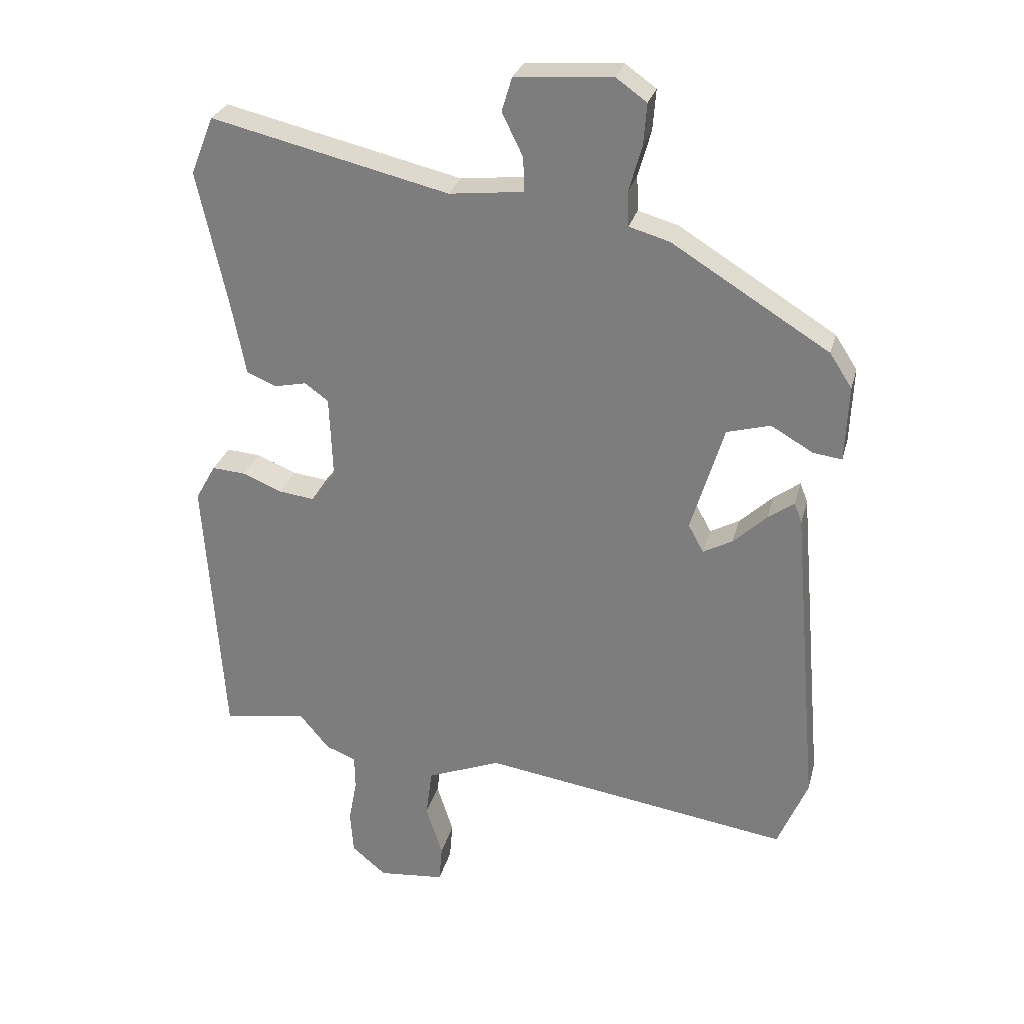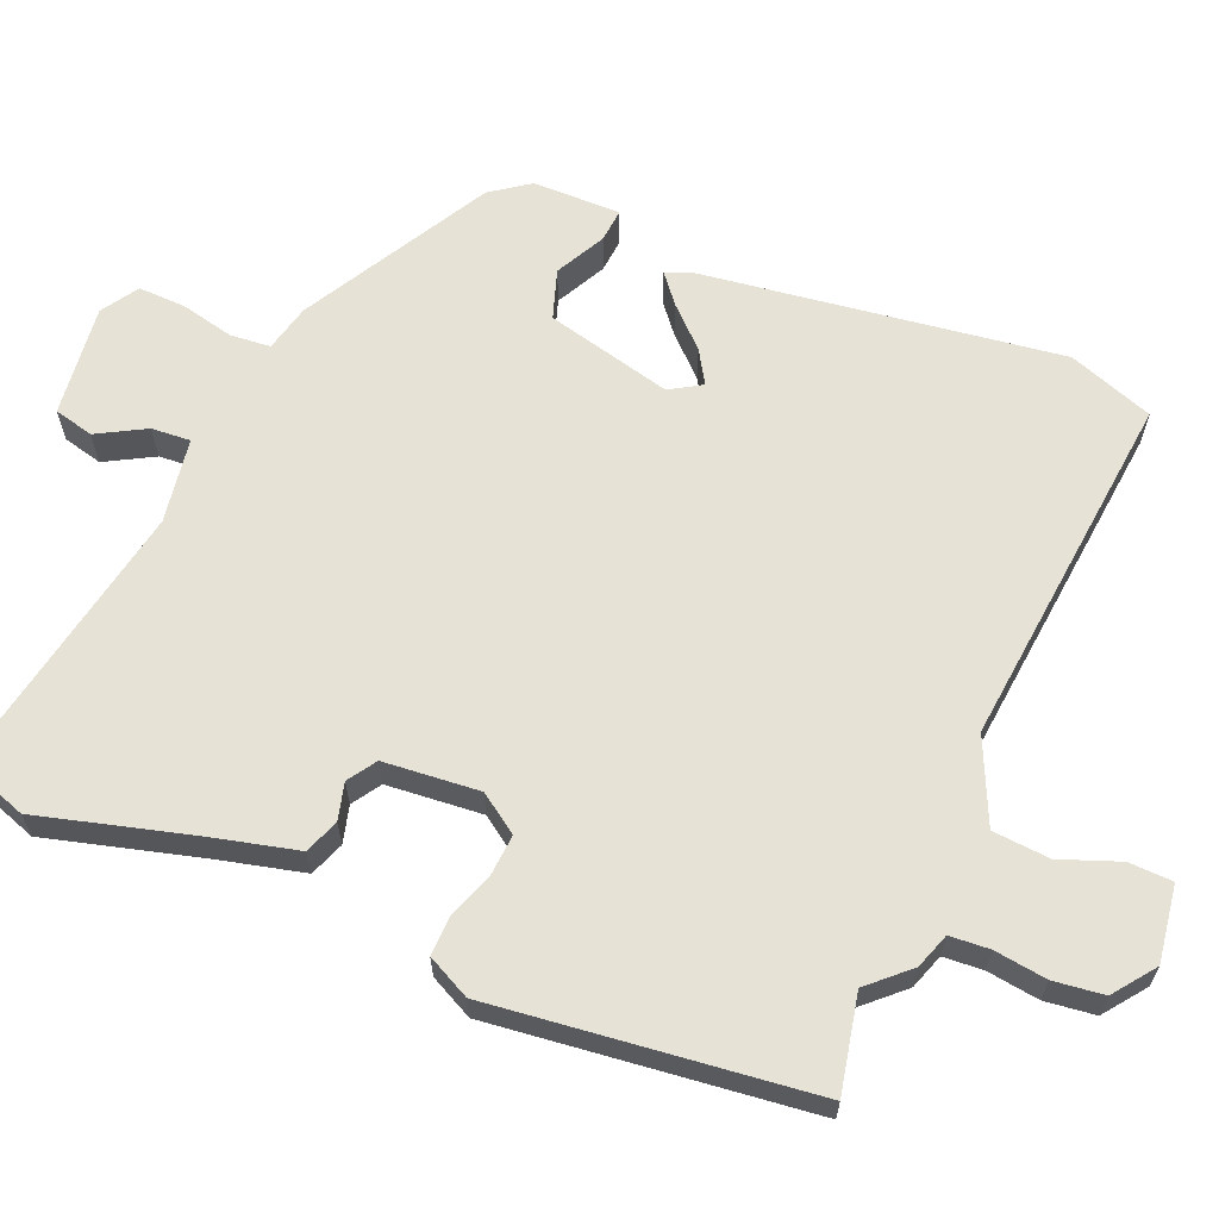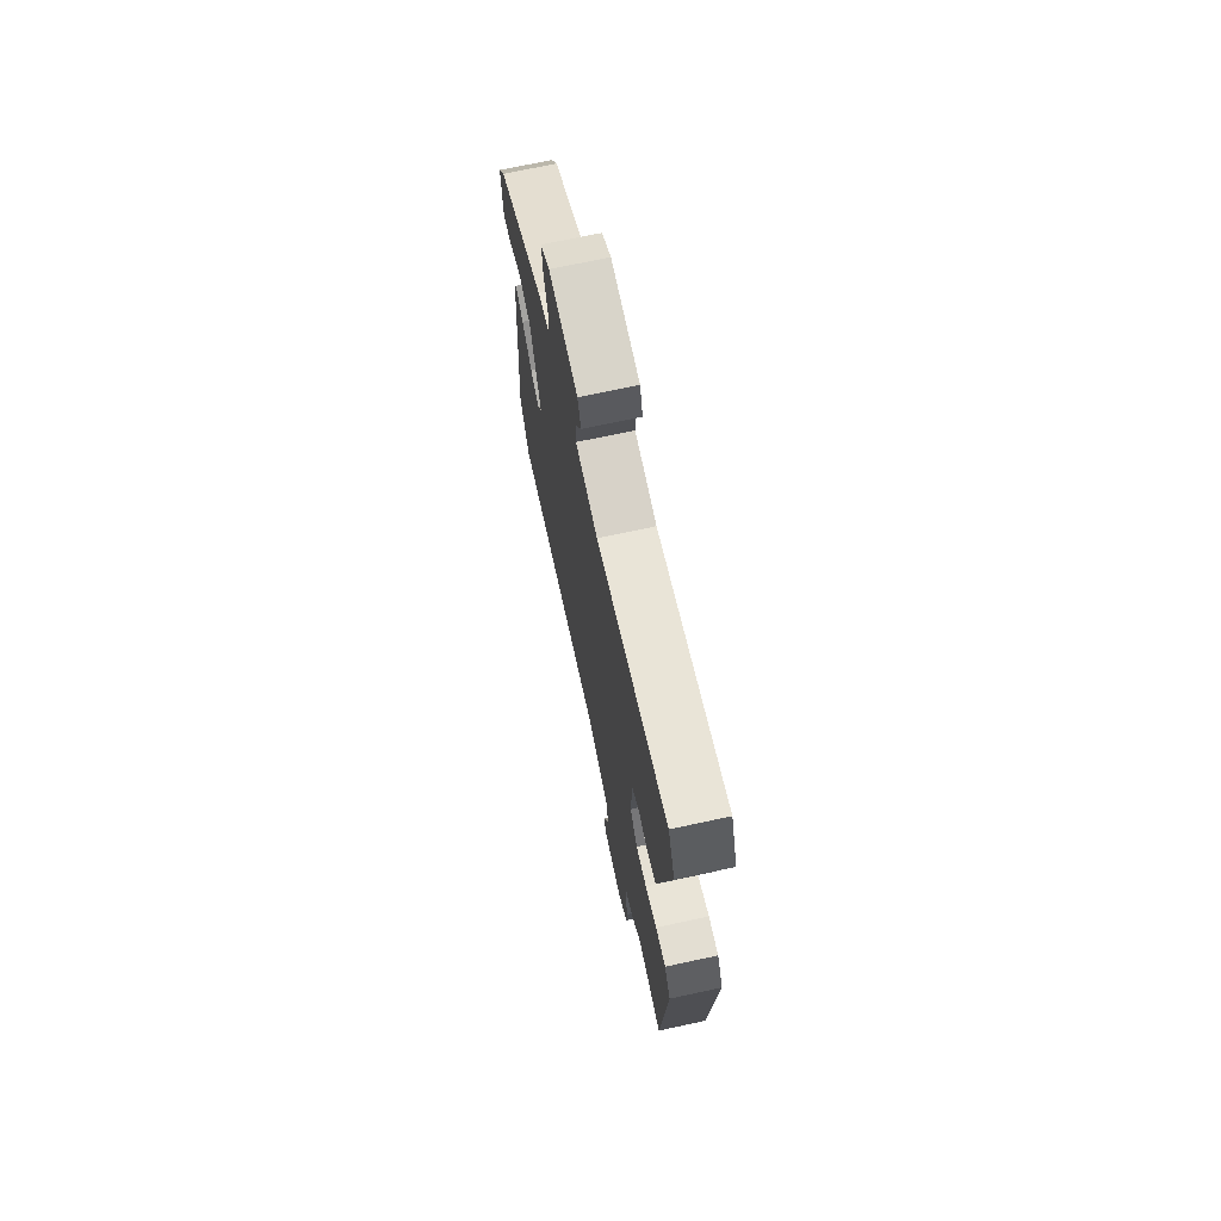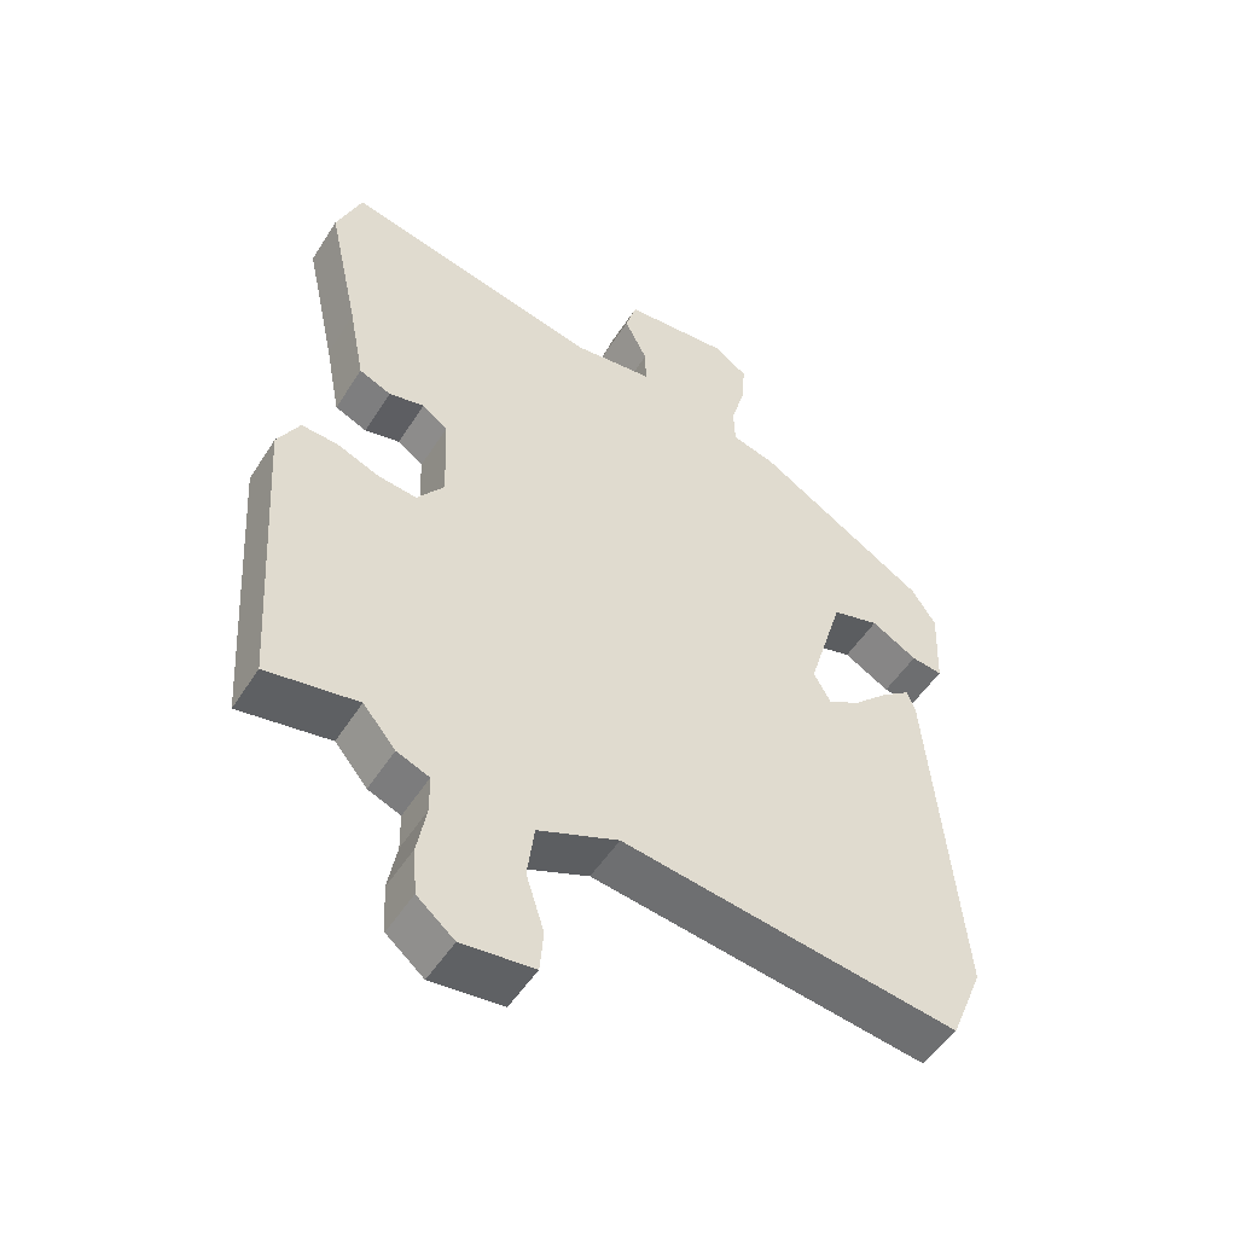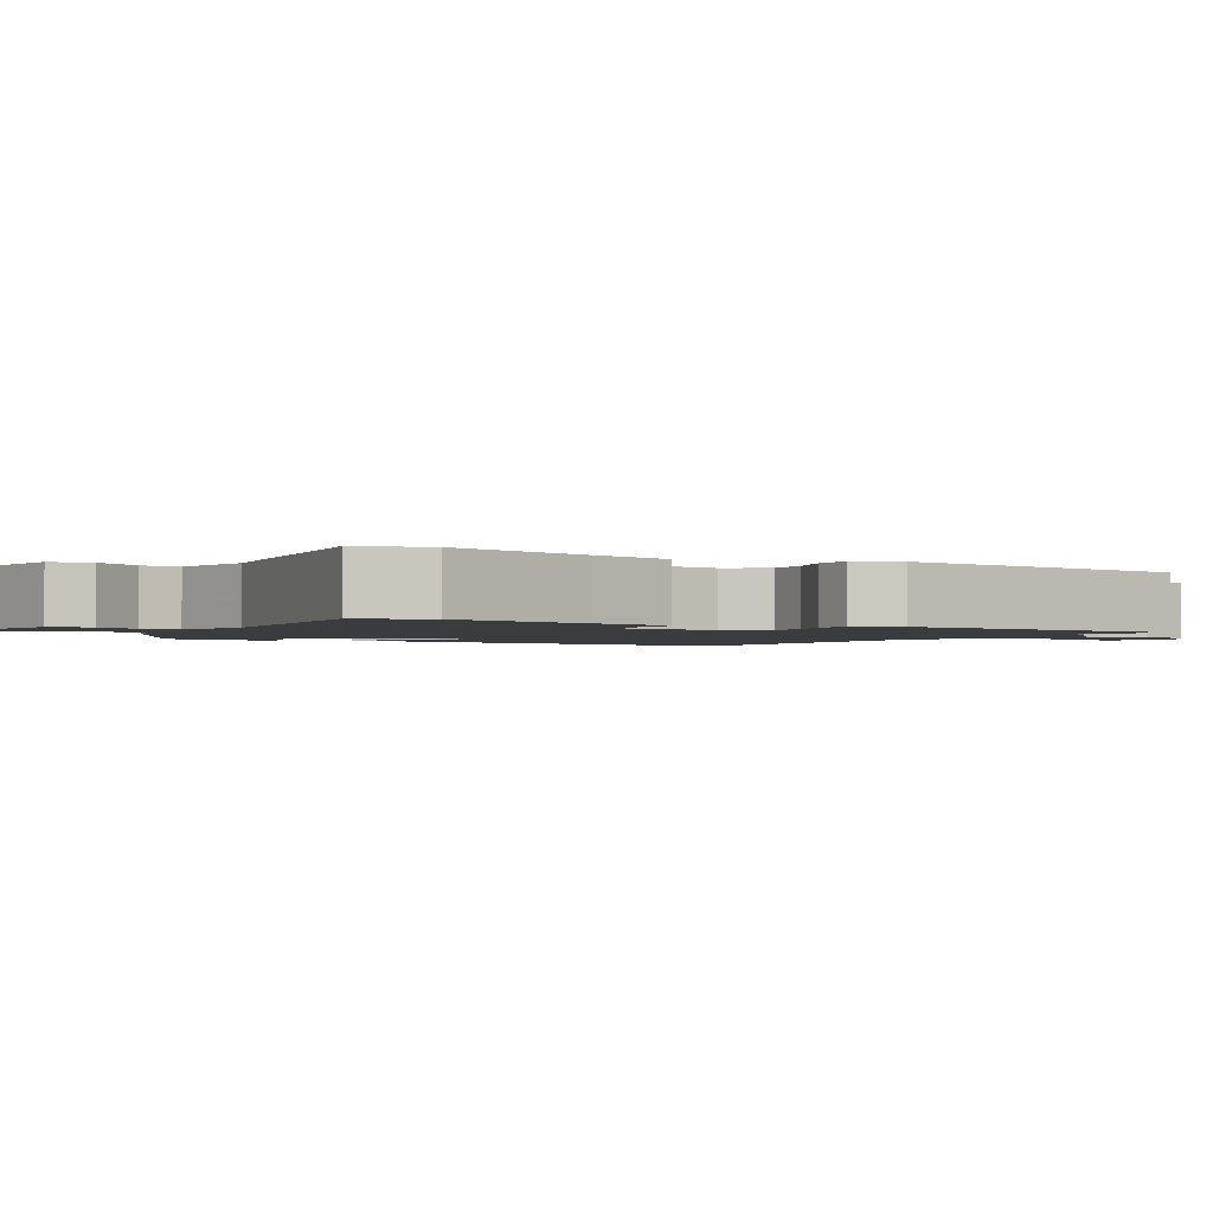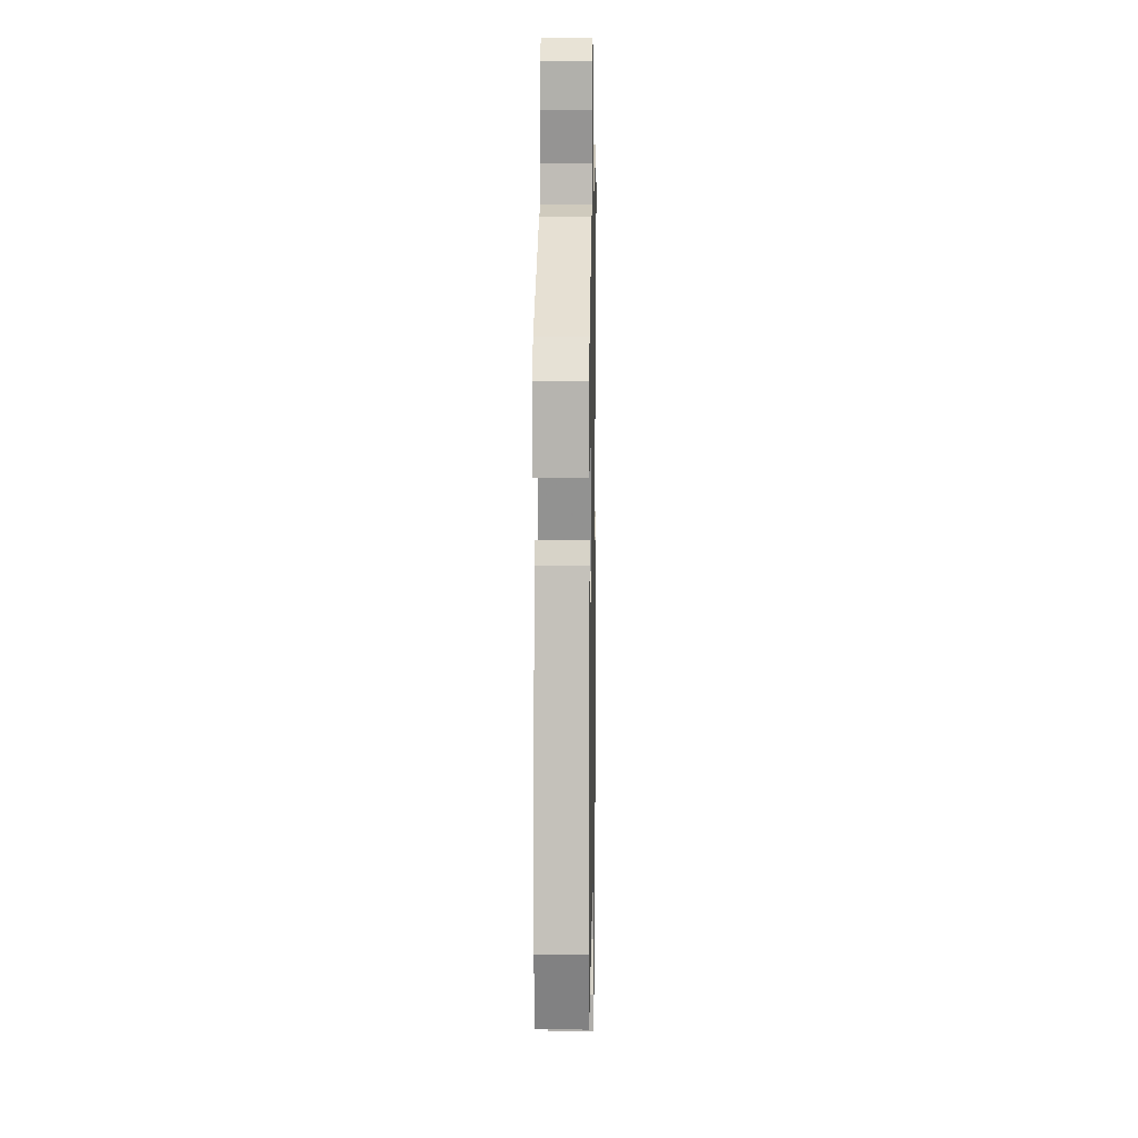
<metadata>
{"format":"obj","ext":"obj","renderer":"f3d","projection":"perspective","resolution":1024,"background":"white","views":[{"elev":28.1,"azim":-165.9,"up":"+Z"},{"elev":63.4,"azim":109.9,"up":"+Y"},{"elev":71.6,"azim":77.9,"up":"+Z"},{"elev":-51.1,"azim":148.5,"up":"+Z"},{"elev":-1.8,"azim":54.9,"up":"+Y"},{"elev":6.9,"azim":-88.9,"up":"+Z"}]}
</metadata>
<code>
v -0.491 0.07 0.301
v -0.245 0.07 0.453
v -0.182 0.07 0.471
v -0.18 0.07 0.526
v -0.2 0.07 0.597
v -0.205 0.07 0.661
v -0.157 0.07 0.695
v -0.005 0.07 0.684
v 0.011 0.07 0.631
v -0.022 0.07 0.564
v -0.023 0.07 0.511
v 0.093 0.07 0.498
v 0.465 0.07 0.586
v 0.501 0.07 0.496
v 0.455 0.07 0.286
v 0.432 0.07 0.168
v 0.386 0.07 0.148
v 0.335 0.07 0.159
v 0.298 0.07 0.132
v 0.293 0.07 0.002
v 0.332 0.07 -0.049
v 0.388 0.07 -0.042
v 0.449 0.07 -0.017
v 0.502 0.07 -0.013
v 0.534 0.07 -0.07
v 0.505 0.07 -0.501
v 0.373 0.07 -0.48
v 0.326 0.07 -0.536
v 0.279 0.07 -0.555
v 0.278 0.07 -0.609
v 0.291 0.07 -0.679
v 0.286 0.07 -0.747
v 0.232 0.07 -0.792
v 0.128 0.07 -0.782
v 0.123 0.07 -0.723
v 0.149 0.07 -0.642
v 0.139 0.07 -0.565
v 0.023 0.07 -0.519
v -0.462 0.07 -0.592
v -0.509 0.07 -0.479
v -0.466 0.07 0.012
v -0.454 0.07 0.044
v -0.413 0.07 0.014
v -0.361 0.07 -0.035
v -0.315 0.07 -0.06
v -0.291 0.07 -0.016
v -0.342 0.07 0.153
v -0.41 0.07 0.172
v -0.476 0.07 0.134
v -0.521 0.07 0.128
v -0.526 0.07 0.247
v -0.491 0 0.301
v -0.245 0 0.453
v -0.182 0 0.471
v -0.18 0 0.526
v -0.2 0 0.597
v -0.205 0 0.661
v -0.157 0 0.695
v -0.005 0 0.684
v 0.011 0 0.631
v -0.022 0 0.564
v -0.023 0 0.511
v 0.093 0 0.498
v 0.465 0 0.586
v 0.501 0 0.496
v 0.455 0 0.286
v 0.432 0 0.168
v 0.386 0 0.148
v 0.335 0 0.159
v 0.298 0 0.132
v 0.293 0 0.002
v 0.332 0 -0.049
v 0.388 0 -0.042
v 0.449 0 -0.017
v 0.502 0 -0.013
v 0.534 0 -0.07
v 0.505 0 -0.501
v 0.373 0 -0.48
v 0.326 0 -0.536
v 0.279 0 -0.555
v 0.278 0 -0.609
v 0.291 0 -0.679
v 0.286 0 -0.747
v 0.232 0 -0.792
v 0.128 0 -0.782
v 0.123 0 -0.723
v 0.149 0 -0.642
v 0.139 0 -0.565
v 0.023 0 -0.519
v -0.462 0 -0.592
v -0.509 0 -0.479
v -0.466 0 0.012
v -0.454 0 0.044
v -0.413 0 0.014
v -0.361 0 -0.035
v -0.315 0 -0.06
v -0.291 0 -0.016
v -0.342 0 0.153
v -0.41 0 0.172
v -0.476 0 0.134
v -0.521 0 0.128
v -0.526 0 0.247
f 1 2 3
f 51 1 3
f 50 51 3
f 49 50 3
f 48 49 3
f 47 48 3
f 46 47 3
f 42 43 44
f 41 42 44
f 40 41 44
f 39 40 44
f 38 39 44
f 37 38 44 45
f 34 35 36
f 33 34 36
f 32 33 36
f 31 32 36
f 30 31 36
f 29 30 36 37
f 37 45 46
f 29 37 46
f 28 29 46
f 27 28 46
f 25 26 27
f 24 25 27
f 23 24 27
f 22 23 27
f 15 16 17 18
f 15 18 19
f 14 15 19
f 13 14 19
f 12 13 19
f 11 12 19 20
f 8 9 10
f 7 8 10
f 6 7 10
f 5 6 10
f 4 5 10
f 3 4 10 11
f 46 3 11 20
f 21 22 27
f 20 21 27 46
f 54 53 52
f 54 52 102
f 54 102 101
f 54 101 100
f 54 100 99
f 54 99 98
f 54 98 97
f 95 94 93
f 95 93 92
f 95 92 91
f 95 91 90
f 95 90 89
f 96 95 89 88
f 87 86 85
f 87 85 84
f 87 84 83
f 87 83 82
f 87 82 81
f 88 87 81 80
f 97 96 88
f 97 88 80
f 97 80 79
f 97 79 78
f 78 77 76
f 78 76 75
f 78 75 74
f 78 74 73
f 69 68 67 66
f 70 69 66
f 70 66 65
f 70 65 64
f 70 64 63
f 71 70 63 62
f 61 60 59
f 61 59 58
f 61 58 57
f 61 57 56
f 61 56 55
f 62 61 55 54
f 71 62 54 97
f 78 73 72
f 97 78 72 71
f 1 52 53 2
f 2 53 54 3
f 3 54 55 4
f 4 55 56 5
f 5 56 57 6
f 6 57 58 7
f 7 58 59 8
f 8 59 60 9
f 9 60 61 10
f 10 61 62 11
f 11 62 63 12
f 12 63 64 13
f 13 64 65 14
f 14 65 66 15
f 15 66 67 16
f 16 67 68 17
f 17 68 69 18
f 18 69 70 19
f 19 70 71 20
f 20 71 72 21
f 21 72 73 22
f 22 73 74 23
f 23 74 75 24
f 24 75 76 25
f 25 76 77 26
f 26 77 78 27
f 27 78 79 28
f 28 79 80 29
f 29 80 81 30
f 30 81 82 31
f 31 82 83 32
f 32 83 84 33
f 33 84 85 34
f 34 85 86 35
f 35 86 87 36
f 36 87 88 37
f 37 88 89 38
f 38 89 90 39
f 39 90 91 40
f 40 91 92 41
f 41 92 93 42
f 42 93 94 43
f 43 94 95 44
f 44 95 96 45
f 45 96 97 46
f 46 97 98 47
f 47 98 99 48
f 48 99 100 49
f 49 100 101 50
f 50 101 102 51
f 51 102 52 1

</code>
